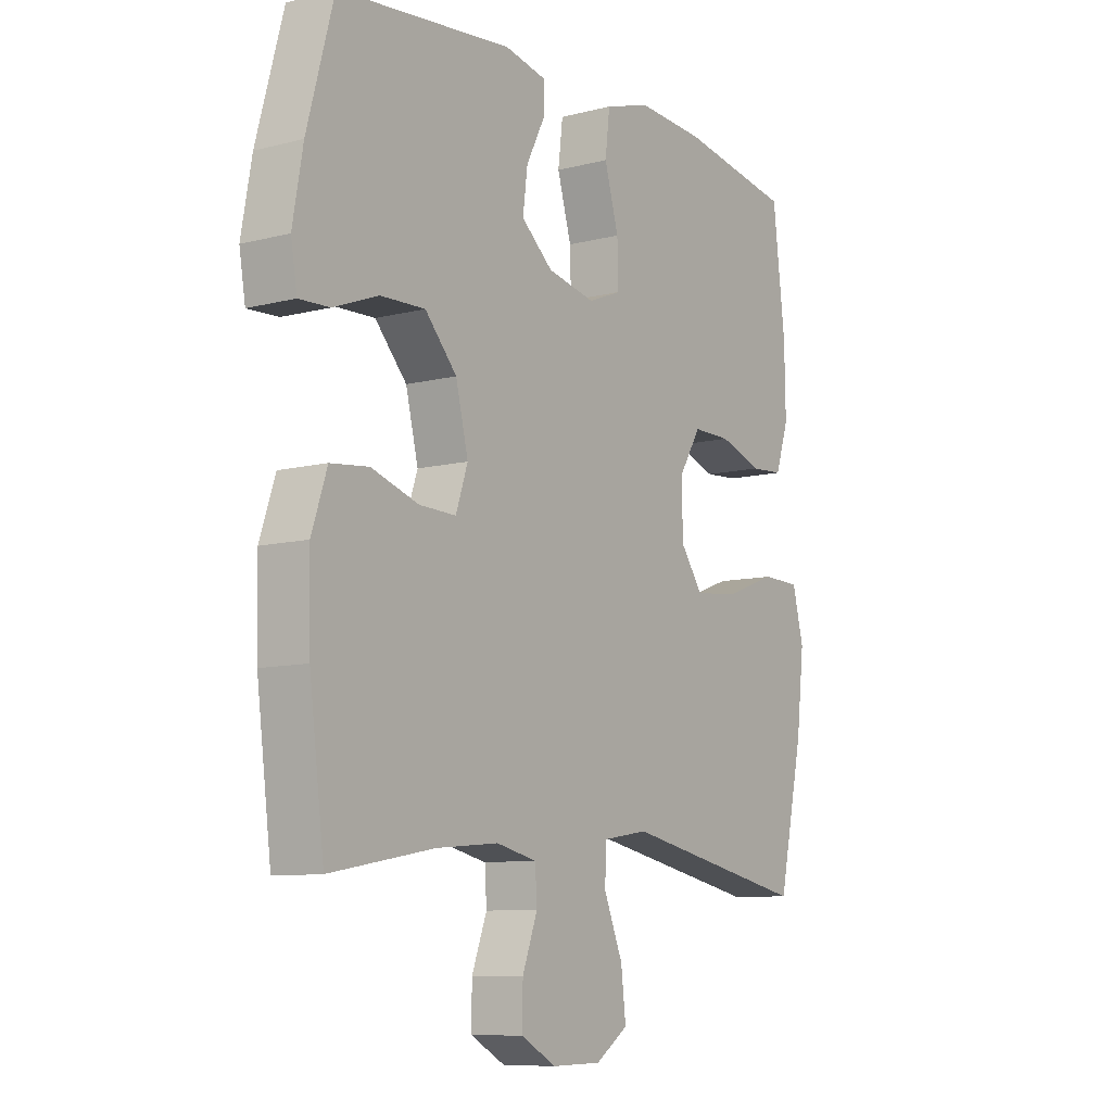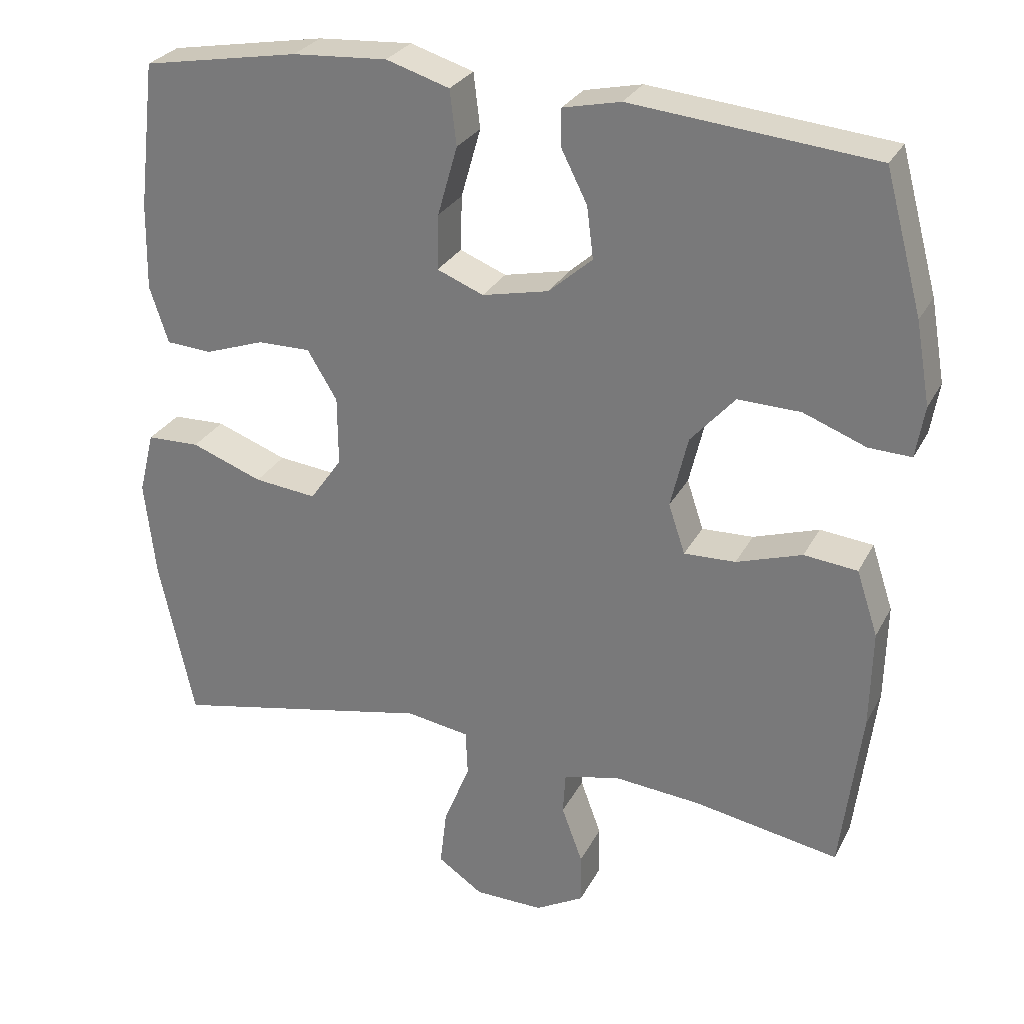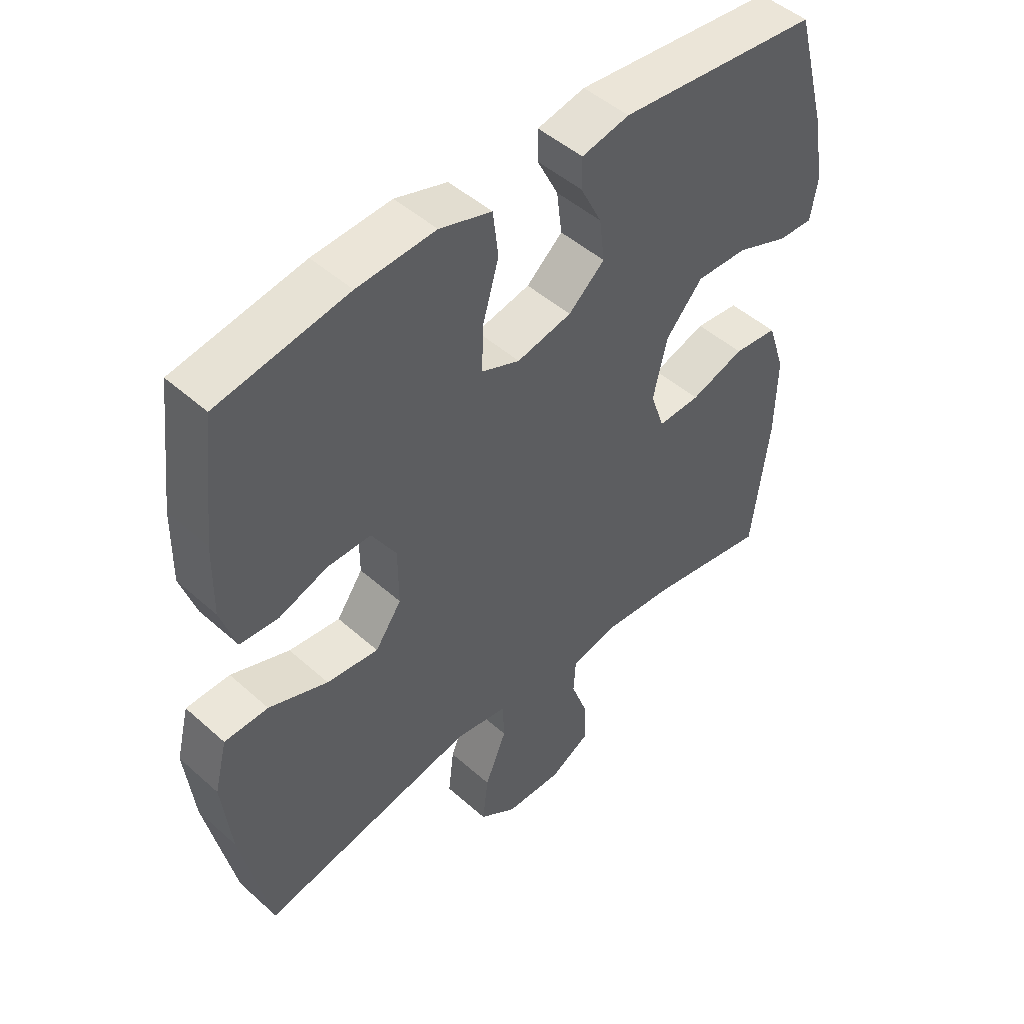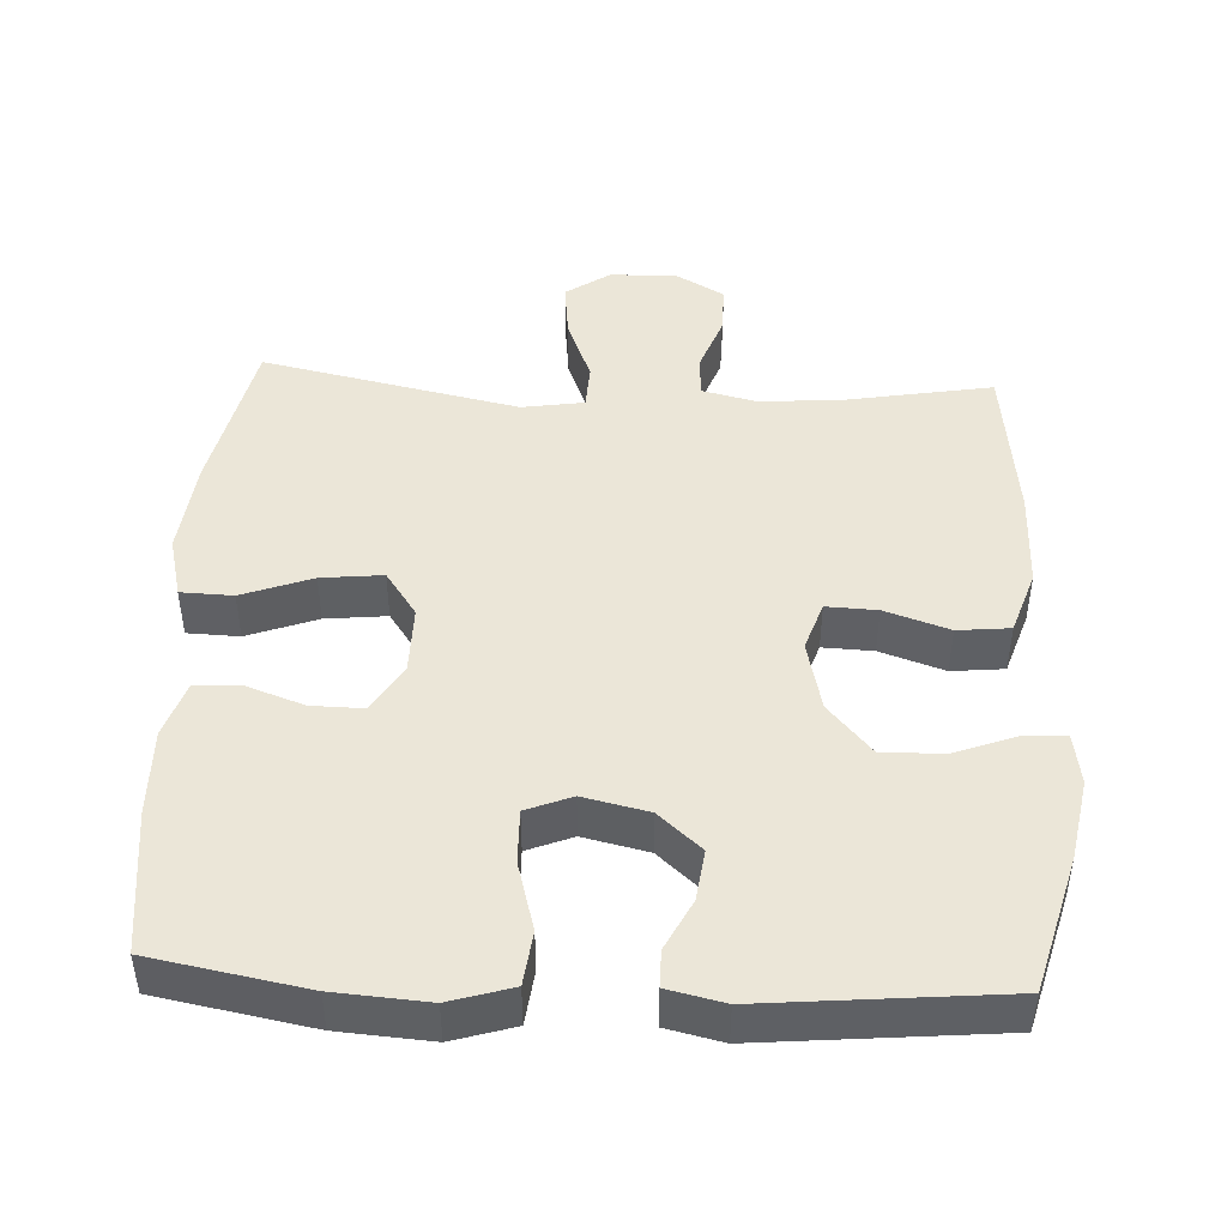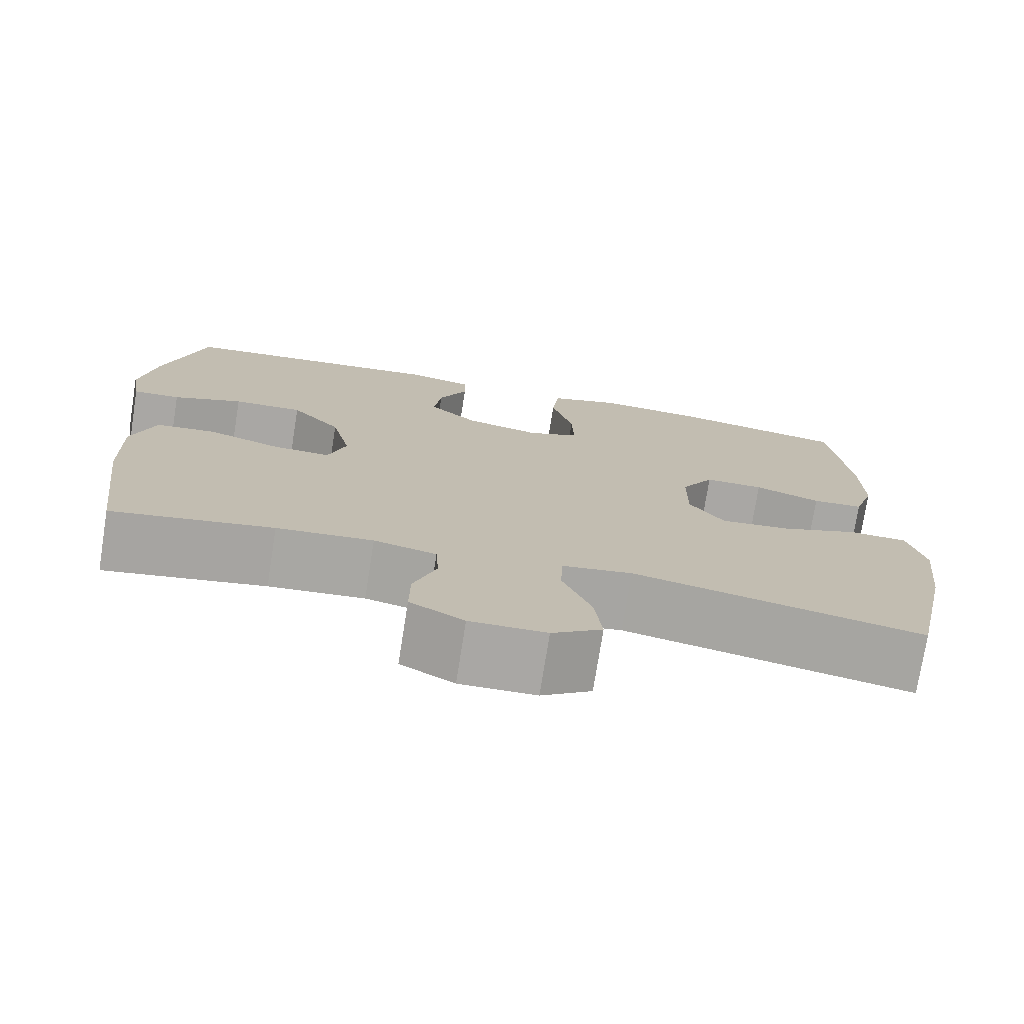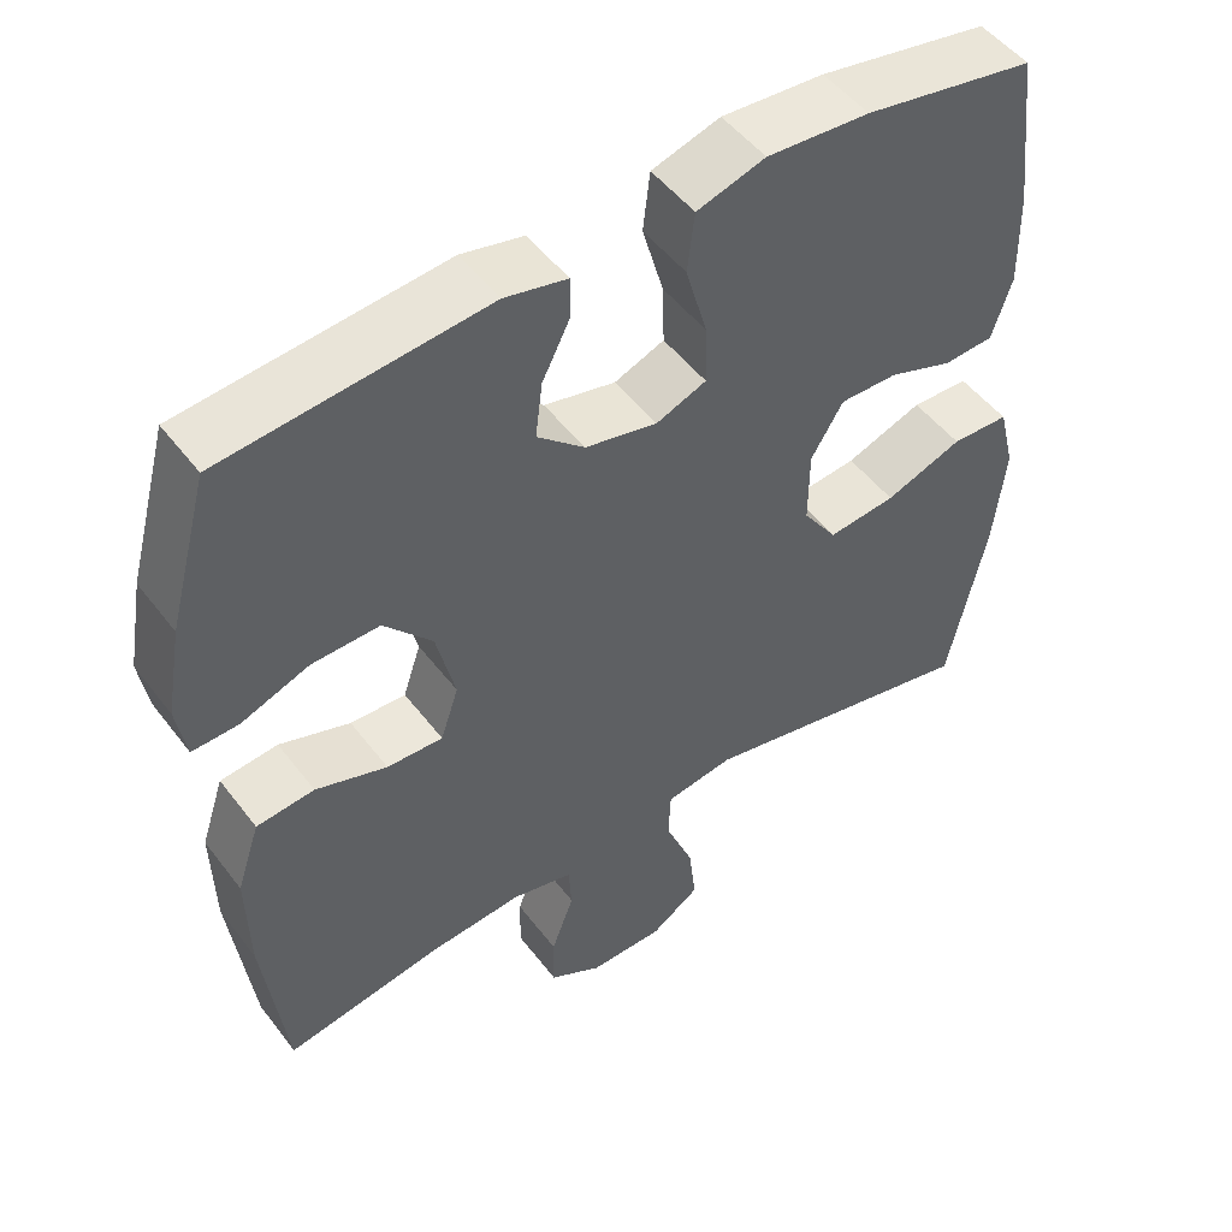
<metadata>
{"format":"obj","ext":"obj","renderer":"f3d","projection":"perspective","resolution":1024,"background":"white","views":[{"elev":-9.1,"azim":124.5,"up":"+Z"},{"elev":27.9,"azim":22.8,"up":"+Z"},{"elev":47.8,"azim":-45.0,"up":"+Z"},{"elev":46.3,"azim":3.0,"up":"+Y"},{"elev":-74.8,"azim":171.0,"up":"+Z"},{"elev":49.9,"azim":144.2,"up":"+Z"}]}
</metadata>
<code>
o path622
v -0.5249 0.0375 0.3177
v -0.5271 0.0375 0.1969
v -0.5015 0.0375 0.1183
v -0.4378 0.0375 0.1143
v -0.3559 0.0375 0.1431
v -0.2827 0.0375 0.1439
v -0.2416 0.0375 0.07656
v -0.2409 0.0375 -0.01876
v -0.2851 0.0375 -0.08153
v -0.3715 0.0375 -0.07229
v -0.4699 0.0375 -0.03584
v -0.5433 0.0375 -0.03805
v -0.5647 0.0375 -0.1243
v -0.5496 0.0375 -0.2579
v -0.5012 0.0375 -0.482
v -0.1403 0.0375 -0.4077
v -0.05297 0.0375 -0.4216
v -0.05013 0.0375 -0.4851
v -0.08636 0.0375 -0.5739
v -0.09572 0.0375 -0.6538
v -0.03328 0.0375 -0.6965
v 0.06166 0.0375 -0.698
v 0.1288 0.0375 -0.6606
v 0.1278 0.0375 -0.5907
v 0.09892 0.0375 -0.5123
v 0.1025 0.0375 -0.4539
v 0.1804 0.0375 -0.4358
v 0.3002 0.0375 -0.4462
v 0.5007 0.0375 -0.482
v 0.5291 0.0375 -0.2561
v 0.5321 0.0375 -0.1204
v 0.5024 0.0375 -0.03058
v 0.4287 0.0375 -0.02294
v 0.338 0.0375 -0.05285
v 0.2667 0.0375 -0.05545
v 0.2438 0.0375 0.0131
v 0.2675 0.0375 0.1125
v 0.3288 0.0375 0.1815
v 0.4151 0.0375 0.1791
v 0.5016 0.0375 0.1462
v 0.5605 0.0375 0.1439
v 0.5723 0.0375 0.215
v 0.5524 0.0375 0.3283
v 0.5007 0.0375 0.5197
v 0.1656 0.0375 0.5521
v 0.08585 0.0375 0.5346
v 0.08572 0.0375 0.4832
v 0.1217 0.0375 0.412
v 0.1307 0.0375 0.3405
v 0.07011 0.0375 0.2875
v -0.02167 0.0375 0.2673
v -0.08587 0.0375 0.293
v -0.08372 0.0375 0.369
v -0.05652 0.0375 0.4646
v -0.06559 0.0375 0.5403
v -0.153 0.0375 0.5671
v -0.2839 0.0375 0.5584
v -0.5012 0.0375 0.5197
v -0.5249 -0.0375 0.3177
v -0.5271 -0.0375 0.1969
v -0.5015 -0.0375 0.1183
v -0.4378 -0.0375 0.1143
v -0.3559 -0.0375 0.1431
v -0.2827 -0.0375 0.1439
v -0.2416 -0.0375 0.07656
v -0.2409 -0.0375 -0.01876
v -0.2851 -0.0375 -0.08153
v -0.3715 -0.0375 -0.07229
v -0.4699 -0.0375 -0.03584
v -0.5433 -0.0375 -0.03805
v -0.5647 -0.0375 -0.1243
v -0.5496 -0.0375 -0.2579
v -0.5012 -0.0375 -0.482
v -0.1403 -0.0375 -0.4077
v -0.05297 -0.0375 -0.4216
v -0.05013 -0.0375 -0.4851
v -0.08636 -0.0375 -0.5739
v -0.09572 -0.0375 -0.6538
v -0.03328 -0.0375 -0.6965
v 0.06166 -0.0375 -0.698
v 0.1288 -0.0375 -0.6606
v 0.1278 -0.0375 -0.5907
v 0.09892 -0.0375 -0.5123
v 0.1025 -0.0375 -0.4539
v 0.1804 -0.0375 -0.4358
v 0.3002 -0.0375 -0.4462
v 0.5007 -0.0375 -0.482
v 0.5291 -0.0375 -0.2561
v 0.5321 -0.0375 -0.1204
v 0.5024 -0.0375 -0.03058
v 0.4287 -0.0375 -0.02294
v 0.338 -0.0375 -0.05285
v 0.2667 -0.0375 -0.05545
v 0.2438 -0.0375 0.0131
v 0.2675 -0.0375 0.1125
v 0.3288 -0.0375 0.1815
v 0.4151 -0.0375 0.1791
v 0.5016 -0.0375 0.1462
v 0.5605 -0.0375 0.1439
v 0.5723 -0.0375 0.215
v 0.5524 -0.0375 0.3283
v 0.5007 -0.0375 0.5197
v 0.1656 -0.0375 0.5521
v 0.08585 -0.0375 0.5346
v 0.08572 -0.0375 0.4832
v 0.1217 -0.0375 0.412
v 0.1307 -0.0375 0.3405
v 0.07011 -0.0375 0.2875
v -0.02167 -0.0375 0.2673
v -0.08587 -0.0375 0.293
v -0.08372 -0.0375 0.369
v -0.05652 -0.0375 0.4646
v -0.06559 -0.0375 0.5403
v -0.153 -0.0375 0.5671
v -0.2839 -0.0375 0.5584
v -0.5012 -0.0375 0.5197
v -0.06559 0.0375 0.5403
v -0.06559 0.0375 0.5403
v -0.153 0.0375 0.5671
v -0.2839 0.0375 0.5584
v 0.1656 0.0375 0.5521
v 0.08585 0.0375 0.5346
v 0.08585 0.0375 0.5346
v -0.05652 0.0375 0.4646
v 0.08572 0.0375 0.4832
v 0.5007 0.0375 0.5197
v 0.5007 0.0375 0.5197
v -0.5012 0.0375 0.5197
v -0.5012 0.0375 0.5197
v 0.1217 0.0375 0.412
v -0.08372 0.0375 0.369
v 0.5524 0.0375 0.3283
v -0.5249 0.0375 0.3177
v 0.1307 0.0375 0.3405
v -0.08587 0.0375 0.293
v -0.08587 0.0375 0.293
v 0.07011 0.0375 0.2875
v 0.5723 0.0375 0.215
v -0.5271 0.0375 0.1969
v -0.02167 0.0375 0.2673
v 0.5605 0.0375 0.1439
v 0.5605 0.0375 0.1439
v 0.3288 0.0375 0.1815
v 0.4151 0.0375 0.1791
v -0.5015 0.0375 0.1183
v -0.5015 0.0375 0.1183
v 0.2675 0.0375 0.1125
v -0.3559 0.0375 0.1431
v -0.2827 0.0375 0.1439
v 0.5016 0.0375 0.1462
v -0.2416 0.0375 0.07656
v -0.4378 0.0375 0.1143
v 0.2438 0.0375 0.0131
v -0.2409 0.0375 -0.01876
v 0.2667 0.0375 -0.05545
v 0.2667 0.0375 -0.05545
v -0.2851 0.0375 -0.08153
v -0.2851 0.0375 -0.08153
v 0.5024 0.0375 -0.03058
v 0.5024 0.0375 -0.03058
v 0.4287 0.0375 -0.02294
v 0.338 0.0375 -0.05285
v 0.5321 0.0375 -0.1204
v -0.3715 0.0375 -0.07229
v -0.4699 0.0375 -0.03584
v -0.5433 0.0375 -0.03805
v -0.5433 0.0375 -0.03805
v -0.5647 0.0375 -0.1243
v 0.5291 0.0375 -0.2561
v -0.5496 0.0375 -0.2579
v 0.5007 0.0375 -0.482
v 0.5007 0.0375 -0.482
v 0.3002 0.0375 -0.4462
v 0.1804 0.0375 -0.4358
v -0.1403 0.0375 -0.4077
v -0.05297 0.0375 -0.4216
v -0.05297 0.0375 -0.4216
v -0.05013 0.0375 -0.4851
v 0.1025 0.0375 -0.4539
v 0.1025 0.0375 -0.4539
v 0.09892 0.0375 -0.5123
v -0.5012 0.0375 -0.482
v -0.5012 0.0375 -0.482
v -0.08636 0.0375 -0.5739
v 0.1278 0.0375 -0.5907
v -0.09572 0.0375 -0.6538
v -0.09572 0.0375 -0.6538
v 0.1288 0.0375 -0.6606
v 0.1288 0.0375 -0.6606
v -0.03328 0.0375 -0.6965
v 0.06166 0.0375 -0.698
v -0.06559 -0.0375 0.5403
v -0.06559 -0.0375 0.5403
v -0.153 -0.0375 0.5671
v -0.2839 -0.0375 0.5584
v 0.1656 -0.0375 0.5521
v 0.08585 -0.0375 0.5346
v 0.08585 -0.0375 0.5346
v -0.05652 -0.0375 0.4646
v 0.08572 -0.0375 0.4832
v 0.5007 -0.0375 0.5197
v 0.5007 -0.0375 0.5197
v -0.5012 -0.0375 0.5197
v -0.5012 -0.0375 0.5197
v 0.1217 -0.0375 0.412
v -0.08372 -0.0375 0.369
v 0.5524 -0.0375 0.3283
v -0.5249 -0.0375 0.3177
v 0.1307 -0.0375 0.3405
v -0.08587 -0.0375 0.293
v -0.08587 -0.0375 0.293
v 0.07011 -0.0375 0.2875
v 0.5723 -0.0375 0.215
v -0.5271 -0.0375 0.1969
v -0.02167 -0.0375 0.2673
v 0.5605 -0.0375 0.1439
v 0.5605 -0.0375 0.1439
v 0.3288 -0.0375 0.1815
v 0.4151 -0.0375 0.1791
v -0.5015 -0.0375 0.1183
v -0.5015 -0.0375 0.1183
v 0.2675 -0.0375 0.1125
v -0.3559 -0.0375 0.1431
v -0.2827 -0.0375 0.1439
v 0.5016 -0.0375 0.1462
v -0.2416 -0.0375 0.07656
v -0.4378 -0.0375 0.1143
v 0.2438 -0.0375 0.0131
v -0.2409 -0.0375 -0.01876
v 0.2667 -0.0375 -0.05545
v 0.2667 -0.0375 -0.05545
v -0.2851 -0.0375 -0.08153
v -0.2851 -0.0375 -0.08153
v 0.5024 -0.0375 -0.03058
v 0.5024 -0.0375 -0.03058
v 0.4287 -0.0375 -0.02294
v 0.338 -0.0375 -0.05285
v 0.5321 -0.0375 -0.1204
v -0.3715 -0.0375 -0.07229
v -0.4699 -0.0375 -0.03584
v -0.5433 -0.0375 -0.03805
v -0.5433 -0.0375 -0.03805
v -0.5647 -0.0375 -0.1243
v 0.5291 -0.0375 -0.2561
v -0.5496 -0.0375 -0.2579
v 0.5007 -0.0375 -0.482
v 0.5007 -0.0375 -0.482
v 0.3002 -0.0375 -0.4462
v 0.1804 -0.0375 -0.4358
v -0.1403 -0.0375 -0.4077
v -0.05297 -0.0375 -0.4216
v -0.05297 -0.0375 -0.4216
v -0.05013 -0.0375 -0.4851
v 0.1025 -0.0375 -0.4539
v 0.1025 -0.0375 -0.4539
v 0.09892 -0.0375 -0.5123
v -0.5012 -0.0375 -0.482
v -0.5012 -0.0375 -0.482
v -0.08636 -0.0375 -0.5739
v 0.1278 -0.0375 -0.5907
v -0.09572 -0.0375 -0.6538
v -0.09572 -0.0375 -0.6538
v 0.1288 -0.0375 -0.6606
v 0.1288 -0.0375 -0.6606
v -0.03328 -0.0375 -0.6965
v 0.06166 -0.0375 -0.698
f 253 254 251
f 248 230 249
f 213 225 216
f 237 238 236
f 223 224 208
f 261 265 259
f 229 251 230
f 201 218 207
f 196 205 201
f 266 260 259
f 230 248 237
f 243 245 239
f 244 237 248
f 208 224 195
f 240 243 239
f 207 218 219
f 229 250 251
f 250 232 245
f 223 214 227
f 208 195 203
f 241 243 240
f 215 228 212
f 229 228 215
f 226 229 215
f 214 223 208
f 224 226 210
f 212 228 222
f 206 199 194
f 260 266 263
f 200 196 197
f 205 209 201
f 195 224 206
f 205 196 200
f 256 259 260
f 239 245 232
f 251 254 230
f 257 250 245
f 265 266 259
f 238 237 244
f 254 253 256
f 209 218 201
f 207 219 213
f 229 230 228
f 194 199 192
f 219 225 213
f 195 206 194
f 209 222 218
f 236 238 234
f 227 214 220
f 254 249 230
f 259 256 253
f 232 250 229
f 212 222 209
f 210 226 215
f 244 248 246
f 206 224 210
f 118 56 114 193
f 56 57 115 114
f 45 123 198 103
f 54 55 113 112
f 46 47 105 104
f 127 45 103 202
f 57 129 204 115
f 47 48 106 105
f 53 54 112 111
f 43 44 102 101
f 58 1 59 116
f 48 49 107 106
f 136 53 111 211
f 49 50 108 107
f 42 43 101 100
f 1 2 60 59
f 51 52 110 109
f 50 51 109 108
f 142 42 100 217
f 38 39 97 96
f 2 146 221 60
f 37 38 96 95
f 5 6 64 63
f 40 41 99 98
f 39 40 98 97
f 6 7 65 64
f 4 5 63 62
f 3 4 62 61
f 36 37 95 94
f 7 8 66 65
f 156 36 94 231
f 8 158 233 66
f 160 33 91 235
f 33 34 92 91
f 31 32 90 89
f 10 11 69 68
f 11 167 242 69
f 12 13 71 70
f 34 35 93 92
f 9 10 68 67
f 30 31 89 88
f 13 14 72 71
f 172 30 88 247
f 28 29 87 86
f 27 28 86 85
f 16 177 252 74
f 17 18 76 75
f 180 27 85 255
f 25 26 84 83
f 183 16 74 258
f 14 15 73 72
f 18 19 77 76
f 24 25 83 82
f 19 187 262 77
f 189 24 82 264
f 20 21 79 78
f 22 23 81 80
f 21 22 80 79
f 178 176 179
f 173 174 155
f 138 141 150
f 162 161 163
f 148 133 149
f 186 184 190
f 154 155 176
f 126 132 143
f 121 126 130
f 191 184 185
f 155 162 173
f 168 164 170
f 169 173 162
f 133 120 149
f 165 164 168
f 132 144 143
f 154 176 175
f 175 170 157
f 148 152 139
f 133 128 120
f 166 165 168
f 140 137 153
f 154 140 153
f 151 140 154
f 139 133 148
f 149 135 151
f 137 147 153
f 131 119 124
f 185 188 191
f 125 122 121
f 130 126 134
f 120 131 149
f 130 125 121
f 181 185 184
f 164 157 170
f 176 155 179
f 182 170 175
f 190 184 191
f 163 169 162
f 179 181 178
f 134 126 143
f 132 138 144
f 154 153 155
f 119 117 124
f 144 138 150
f 120 119 131
f 134 143 147
f 161 159 163
f 152 145 139
f 179 155 174
f 184 178 181
f 157 154 175
f 137 134 147
f 135 140 151
f 169 171 173
f 131 135 149

</code>
